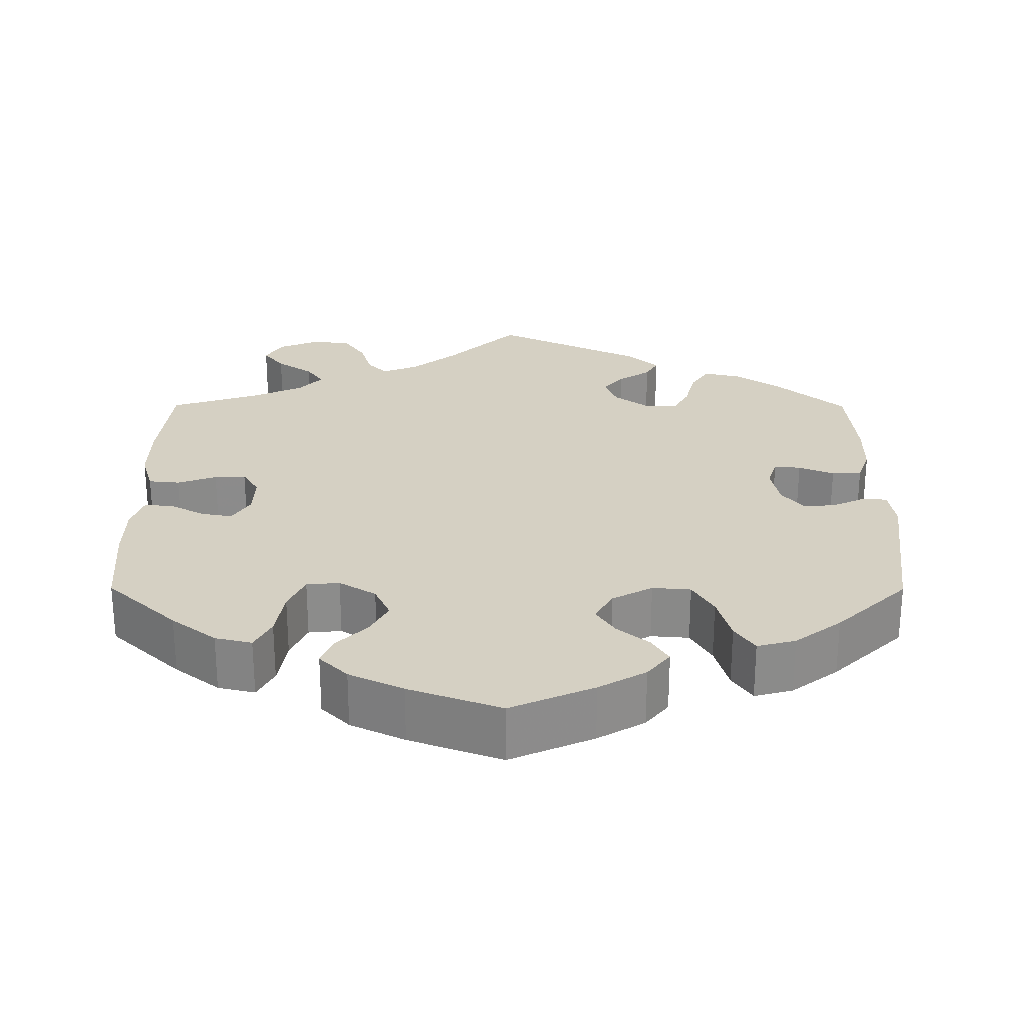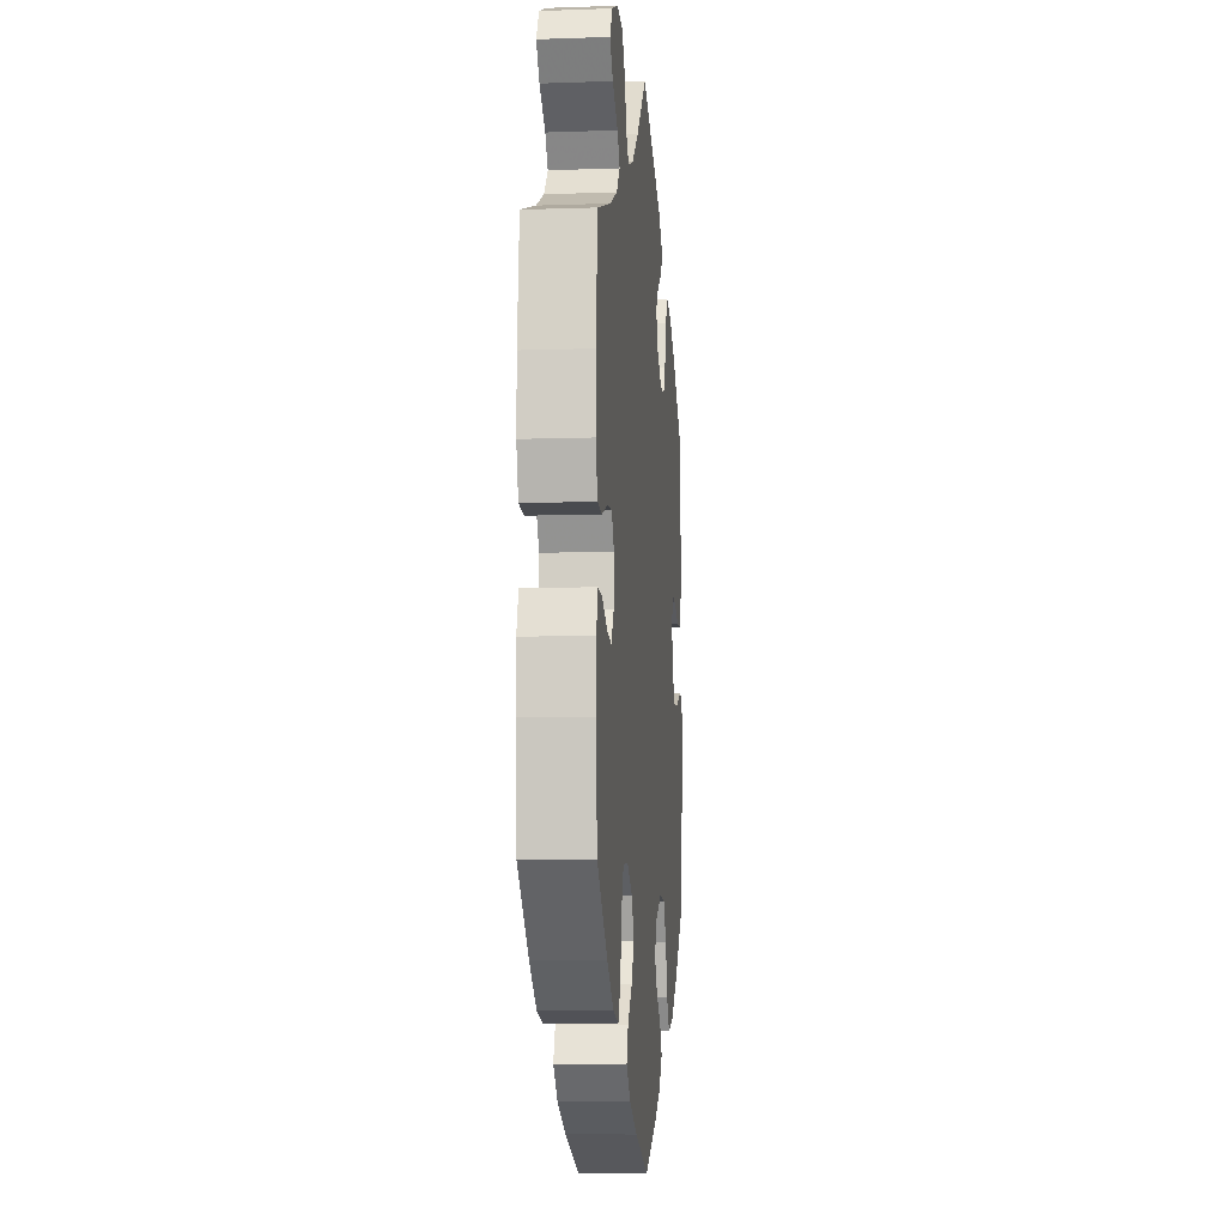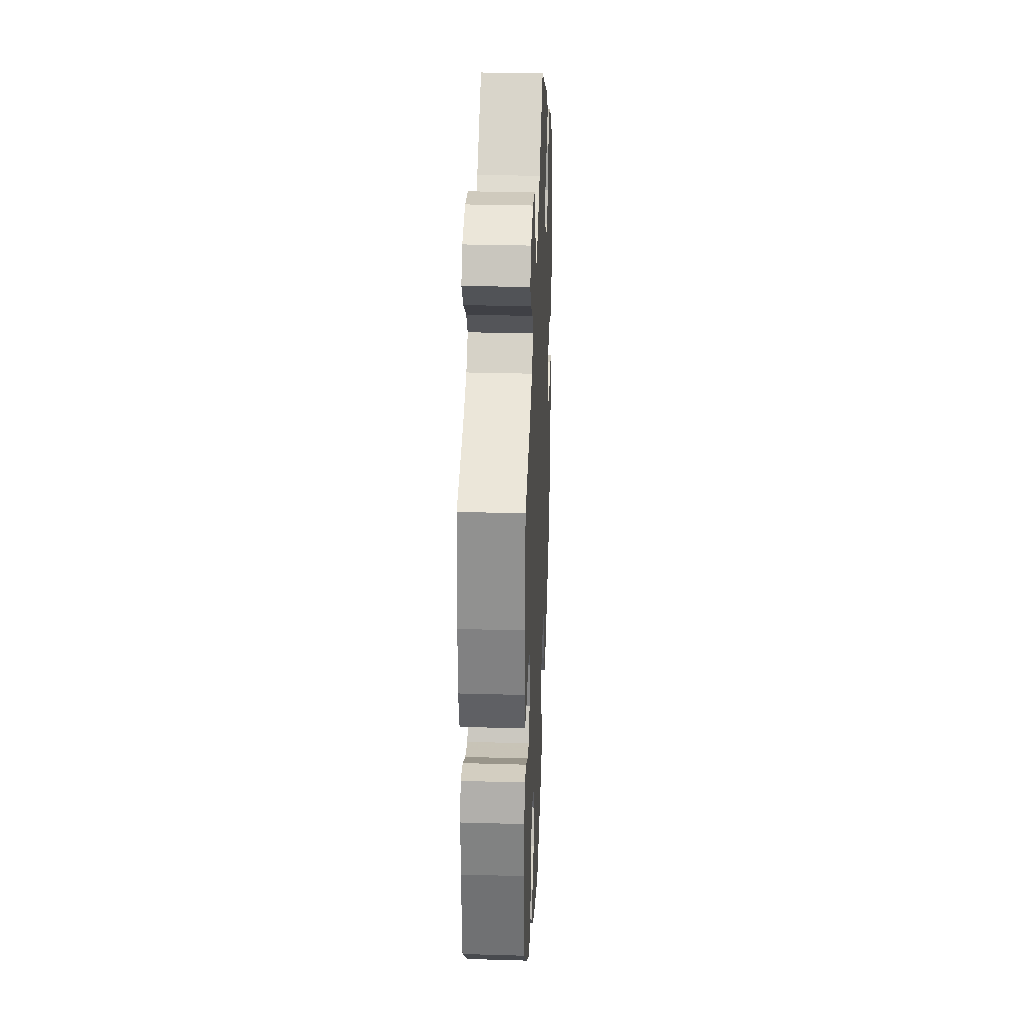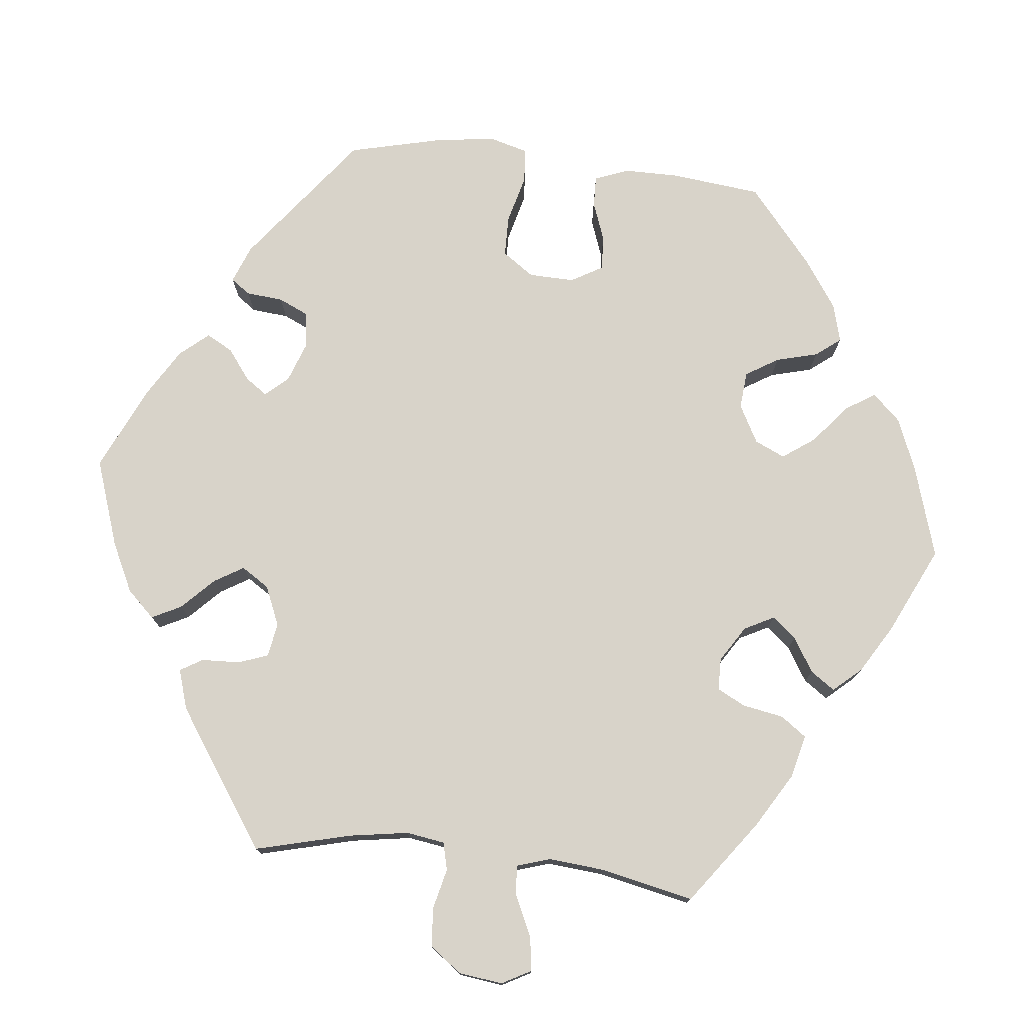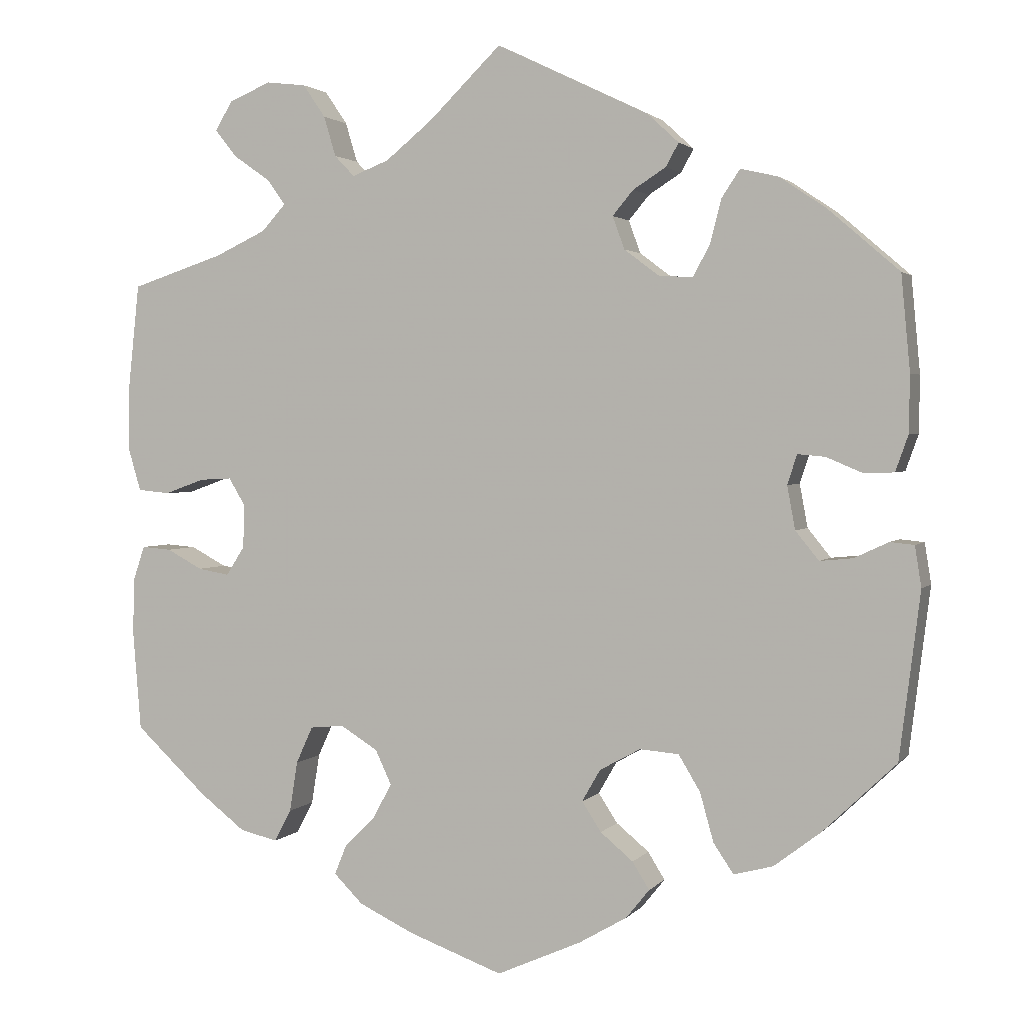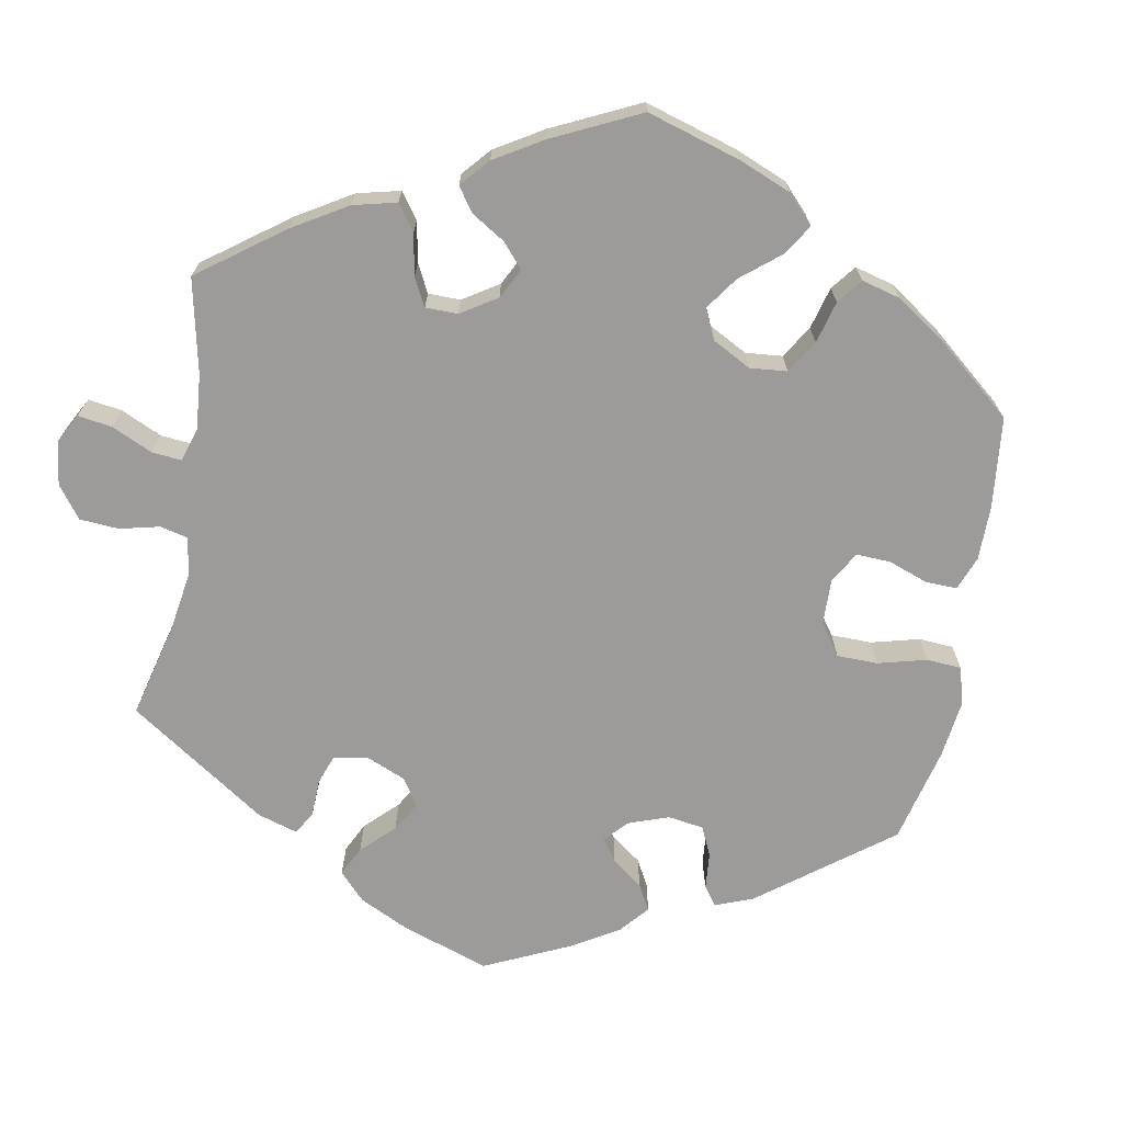
<metadata>
{"format":"obj","ext":"obj","renderer":"f3d","projection":"perspective","resolution":1024,"background":"white","views":[{"elev":26.3,"azim":-179.8,"up":"+Y"},{"elev":-8.4,"azim":95.5,"up":"+Z"},{"elev":29.9,"azim":92.4,"up":"+Z"},{"elev":75.9,"azim":36.4,"up":"+Y"},{"elev":2.2,"azim":-160.8,"up":"+Z"},{"elev":-69.7,"azim":109.8,"up":"+Y"}]}
</metadata>
<code>
v -0.106 0.07 -0.531
v -0.166 0.07 -0.496
v -0.195 0.07 -0.46
v -0.174 0.07 -0.426
v -0.133 0.07 -0.392
v -0.109 0.07 -0.355
v -0.132 0.07 -0.315
v -0.183 0.07 -0.287
v -0.232 0.07 -0.291
v -0.259 0.07 -0.336
v -0.276 0.07 -0.397
v -0.301 0.07 -0.434
v -0.35 0.07 -0.421
v -0.409 0.07 -0.376
v -0.5 0.07 -0.289
v -0.526 0.07 -0.082
v -0.518 0.07 -0.031
v -0.488 0.07 -0.028
v -0.445 0.07 -0.048
v -0.404 0.07 -0.052
v -0.375 0.07 -0.016
v -0.365 0.07 0.038
v -0.377 0.07 0.075
v -0.411 0.07 0.072
v -0.456 0.07 0.053
v -0.494 0.07 0.054
v -0.51 0.07 0.099
v -0.511 0.07 0.17
v -0.5 0.07 0.289
v -0.411 0.07 0.366
v -0.353 0.07 0.405
v -0.306 0.07 0.416
v -0.283 0.07 0.381
v -0.269 0.07 0.326
v -0.248 0.07 0.288
v -0.206 0.07 0.29
v -0.162 0.07 0.323
v -0.147 0.07 0.364
v -0.173 0.07 0.395
v -0.214 0.07 0.421
v -0.23 0.07 0.45
v -0.191 0.07 0.486
v 0 0.07 0.578
v 0.09 0.07 0.49
v 0.149 0.07 0.442
v 0.195 0.07 0.424
v 0.22 0.07 0.45
v 0.235 0.07 0.5
v 0.263 0.07 0.541
v 0.313 0.07 0.547
v 0.365 0.07 0.525
v 0.387 0.07 0.489
v 0.36 0.07 0.455
v 0.313 0.07 0.422
v 0.291 0.07 0.391
v 0.321 0.07 0.358
v 0.385 0.07 0.328
v 0.501 0.07 0.29
v 0.515 0.07 0.158
v 0.516 0.07 0.078
v 0.5 0.07 0.024
v 0.46 0.07 0.02
v 0.41 0.07 0.038
v 0.37 0.07 0.04
v 0.349 0.07 0.005
v 0.351 0.07 -0.049
v 0.374 0.07 -0.085
v 0.413 0.07 -0.078
v 0.458 0.07 -0.054
v 0.495 0.07 -0.051
v 0.51 0.07 -0.096
v 0.511 0.07 -0.167
v 0.501 0.07 -0.289
v 0.411 0.07 -0.373
v 0.354 0.07 -0.417
v 0.307 0.07 -0.428
v 0.286 0.07 -0.388
v 0.276 0.07 -0.325
v 0.255 0.07 -0.279
v 0.213 0.07 -0.275
v 0.166 0.07 -0.304
v 0.146 0.07 -0.347
v 0.169 0.07 -0.39
v 0.208 0.07 -0.429
v 0.223 0.07 -0.466
v 0.187 0.07 -0.502
v 0.118 0.07 -0.535
v 0 0.07 -0.578
v -0.106 0 -0.531
v -0.166 0 -0.496
v -0.195 0 -0.46
v -0.174 0 -0.426
v -0.133 0 -0.392
v -0.109 0 -0.355
v -0.132 0 -0.315
v -0.183 0 -0.287
v -0.232 0 -0.291
v -0.259 0 -0.336
v -0.276 0 -0.397
v -0.301 0 -0.434
v -0.35 0 -0.421
v -0.409 0 -0.376
v -0.5 0 -0.289
v -0.526 0 -0.082
v -0.518 0 -0.031
v -0.488 0 -0.028
v -0.445 0 -0.048
v -0.404 0 -0.052
v -0.375 0 -0.016
v -0.365 0 0.038
v -0.377 0 0.075
v -0.411 0 0.072
v -0.456 0 0.053
v -0.494 0 0.054
v -0.51 0 0.099
v -0.511 0 0.17
v -0.5 0 0.289
v -0.411 0 0.366
v -0.353 0 0.405
v -0.306 0 0.416
v -0.283 0 0.381
v -0.269 0 0.326
v -0.248 0 0.288
v -0.206 0 0.29
v -0.162 0 0.323
v -0.147 0 0.364
v -0.173 0 0.395
v -0.214 0 0.421
v -0.23 0 0.45
v -0.191 0 0.486
v 0 0 0.578
v 0.09 0 0.49
v 0.149 0 0.442
v 0.195 0 0.424
v 0.22 0 0.45
v 0.235 0 0.5
v 0.263 0 0.541
v 0.313 0 0.547
v 0.365 0 0.525
v 0.387 0 0.489
v 0.36 0 0.455
v 0.313 0 0.422
v 0.291 0 0.391
v 0.321 0 0.358
v 0.385 0 0.328
v 0.501 0 0.29
v 0.515 0 0.158
v 0.516 0 0.078
v 0.5 0 0.024
v 0.46 0 0.02
v 0.41 0 0.038
v 0.37 0 0.04
v 0.349 0 0.005
v 0.351 0 -0.049
v 0.374 0 -0.085
v 0.413 0 -0.078
v 0.458 0 -0.054
v 0.495 0 -0.051
v 0.51 0 -0.096
v 0.511 0 -0.167
v 0.501 0 -0.289
v 0.411 0 -0.373
v 0.354 0 -0.417
v 0.307 0 -0.428
v 0.286 0 -0.388
v 0.276 0 -0.325
v 0.255 0 -0.279
v 0.213 0 -0.275
v 0.166 0 -0.304
v 0.146 0 -0.347
v 0.169 0 -0.39
v 0.208 0 -0.429
v 0.223 0 -0.466
v 0.187 0 -0.502
v 0.118 0 -0.535
v 0 0 -0.578
f 83 84 85 86
f 82 83 86 87
f 75 76 77 78
f 75 78 79
f 74 75 79
f 73 74 79
f 72 73 79 80
f 68 69 70 71
f 67 68 71 72
f 60 61 62 63
f 60 63 64
f 57 58 59 60
f 56 57 60 64
f 55 56 64 65
f 51 52 53 54
f 51 54 55
f 50 51 55
f 47 48 49 50
f 47 50 55
f 46 47 55 65
f 41 42 43 44
f 39 40 41 44
f 38 39 44 45
f 37 38 45 46
f 31 32 33 34
f 31 34 35
f 30 31 35
f 29 30 35
f 28 29 35
f 27 28 35 36
f 24 25 26 27
f 23 24 27 36
f 16 17 18 19
f 16 19 20
f 15 16 20
f 14 15 20 21
f 10 11 12 13
f 9 10 13 14
f 2 3 4 5
f 2 5 6
f 1 2 6
f 82 87 88 1
f 67 72 80
f 66 67 80 81
f 65 66 81
f 46 65 81
f 22 23 36 37
f 9 14 21 22
f 8 9 22 37
f 7 8 37 46
f 81 82 1 6
f 6 7 46 81
f 174 173 172 171
f 175 174 171 170
f 166 165 164 163
f 167 166 163
f 167 163 162
f 167 162 161
f 168 167 161 160
f 159 158 157 156
f 160 159 156 155
f 151 150 149 148
f 152 151 148
f 148 147 146 145
f 152 148 145 144
f 153 152 144 143
f 142 141 140 139
f 143 142 139
f 143 139 138
f 138 137 136 135
f 143 138 135
f 153 143 135 134
f 132 131 130 129
f 132 129 128 127
f 133 132 127 126
f 134 133 126 125
f 122 121 120 119
f 123 122 119
f 123 119 118
f 123 118 117
f 123 117 116
f 124 123 116 115
f 115 114 113 112
f 124 115 112 111
f 107 106 105 104
f 108 107 104
f 108 104 103
f 109 108 103 102
f 101 100 99 98
f 102 101 98 97
f 93 92 91 90
f 94 93 90
f 94 90 89
f 89 176 175 170
f 168 160 155
f 169 168 155 154
f 169 154 153
f 169 153 134
f 125 124 111 110
f 110 109 102 97
f 125 110 97 96
f 134 125 96 95
f 94 89 170 169
f 169 134 95 94
f 1 89 90 2
f 2 90 91 3
f 3 91 92 4
f 4 92 93 5
f 5 93 94 6
f 6 94 95 7
f 7 95 96 8
f 8 96 97 9
f 9 97 98 10
f 10 98 99 11
f 11 99 100 12
f 12 100 101 13
f 13 101 102 14
f 14 102 103 15
f 15 103 104 16
f 16 104 105 17
f 17 105 106 18
f 18 106 107 19
f 19 107 108 20
f 20 108 109 21
f 21 109 110 22
f 22 110 111 23
f 23 111 112 24
f 24 112 113 25
f 25 113 114 26
f 26 114 115 27
f 27 115 116 28
f 28 116 117 29
f 29 117 118 30
f 30 118 119 31
f 31 119 120 32
f 32 120 121 33
f 33 121 122 34
f 34 122 123 35
f 35 123 124 36
f 36 124 125 37
f 37 125 126 38
f 38 126 127 39
f 39 127 128 40
f 40 128 129 41
f 41 129 130 42
f 42 130 131 43
f 43 131 132 44
f 44 132 133 45
f 45 133 134 46
f 46 134 135 47
f 47 135 136 48
f 48 136 137 49
f 49 137 138 50
f 50 138 139 51
f 51 139 140 52
f 52 140 141 53
f 53 141 142 54
f 54 142 143 55
f 55 143 144 56
f 56 144 145 57
f 57 145 146 58
f 58 146 147 59
f 59 147 148 60
f 60 148 149 61
f 61 149 150 62
f 62 150 151 63
f 63 151 152 64
f 64 152 153 65
f 65 153 154 66
f 66 154 155 67
f 67 155 156 68
f 68 156 157 69
f 69 157 158 70
f 70 158 159 71
f 71 159 160 72
f 72 160 161 73
f 73 161 162 74
f 74 162 163 75
f 75 163 164 76
f 76 164 165 77
f 77 165 166 78
f 78 166 167 79
f 79 167 168 80
f 80 168 169 81
f 81 169 170 82
f 82 170 171 83
f 83 171 172 84
f 84 172 173 85
f 85 173 174 86
f 86 174 175 87
f 87 175 176 88
f 88 176 89 1

</code>
